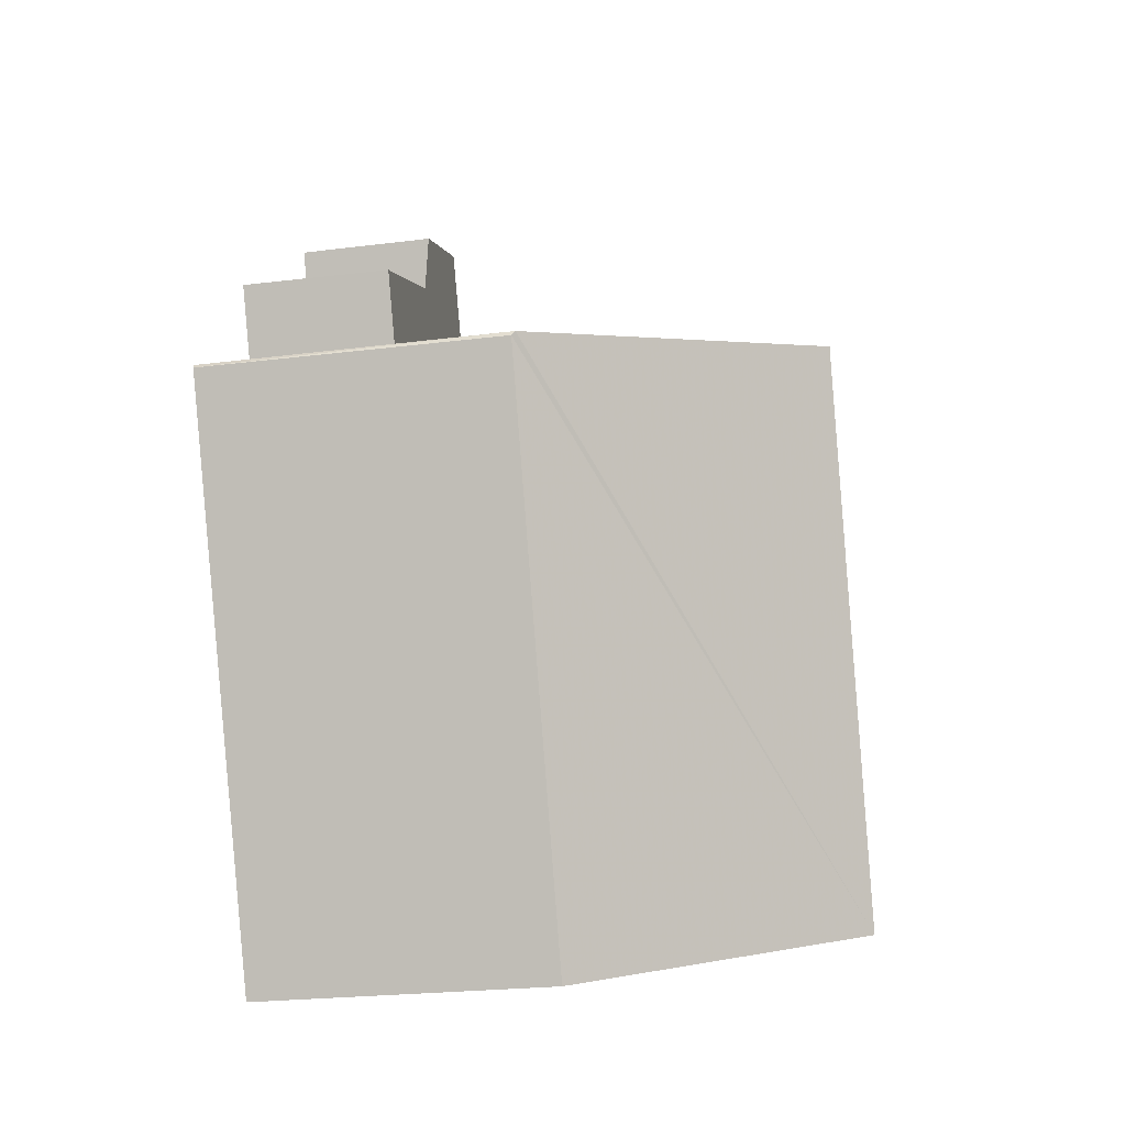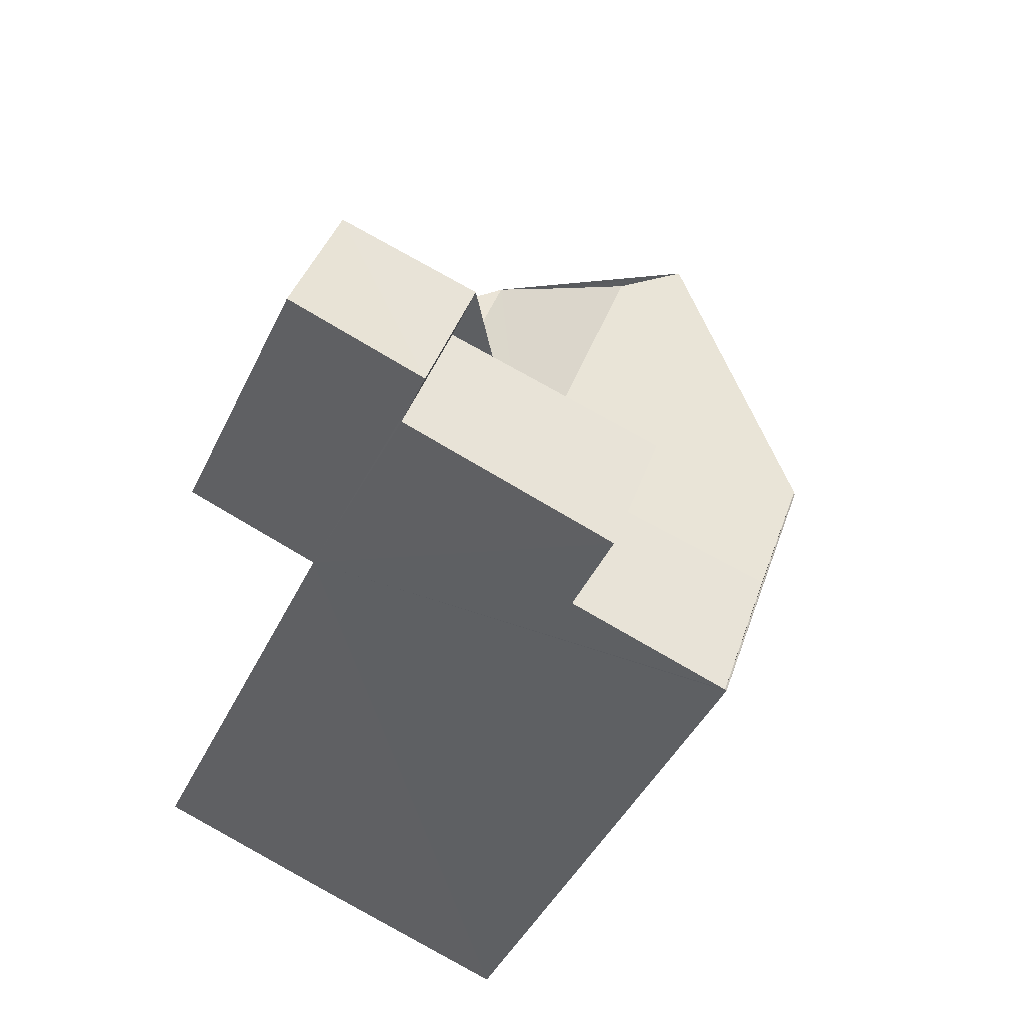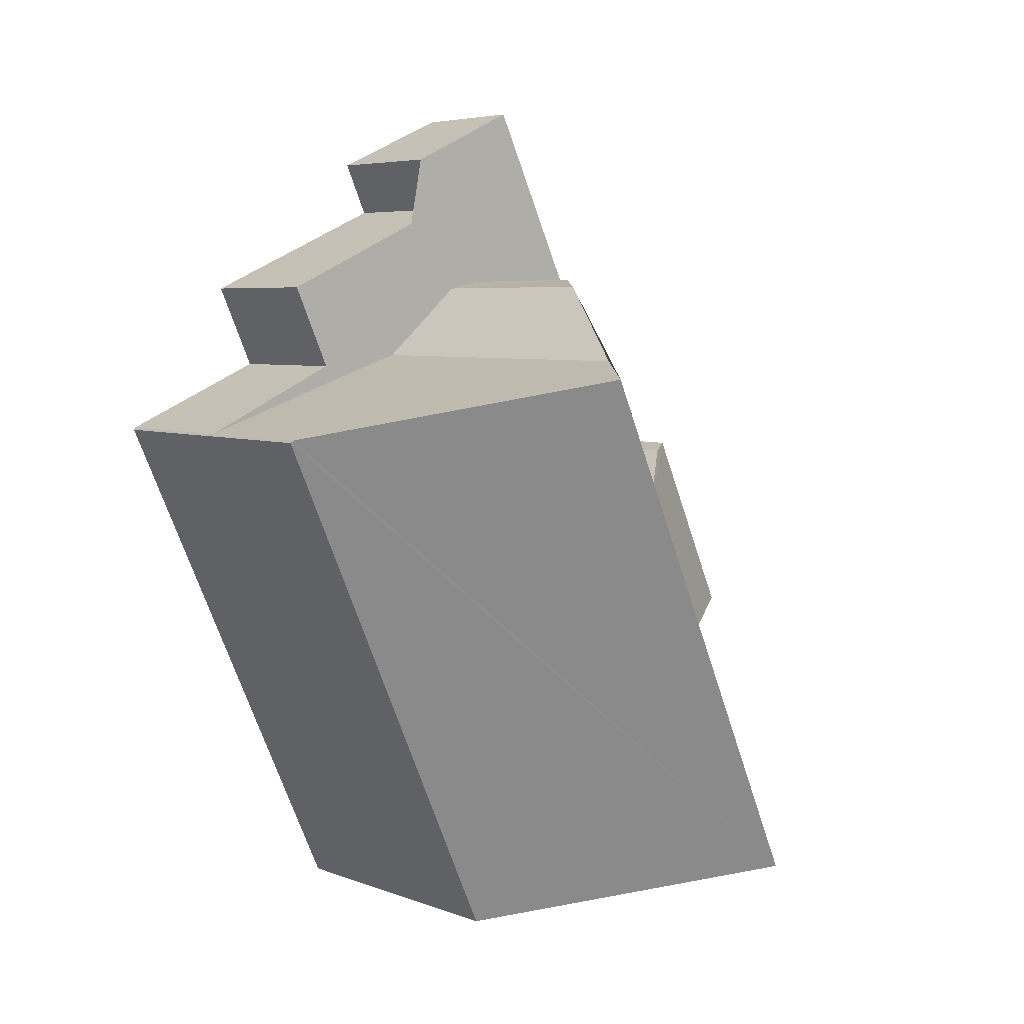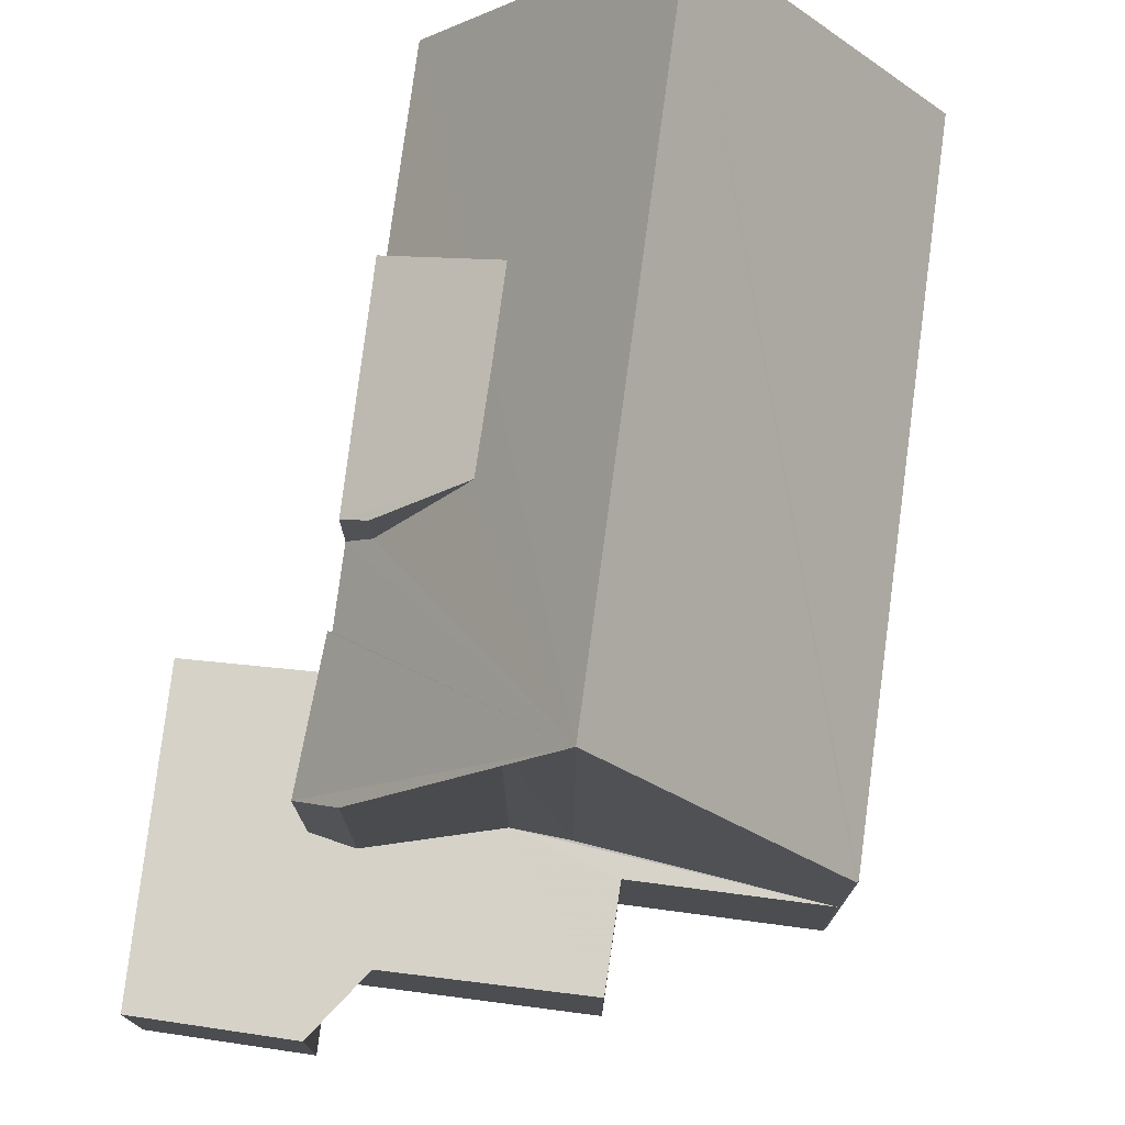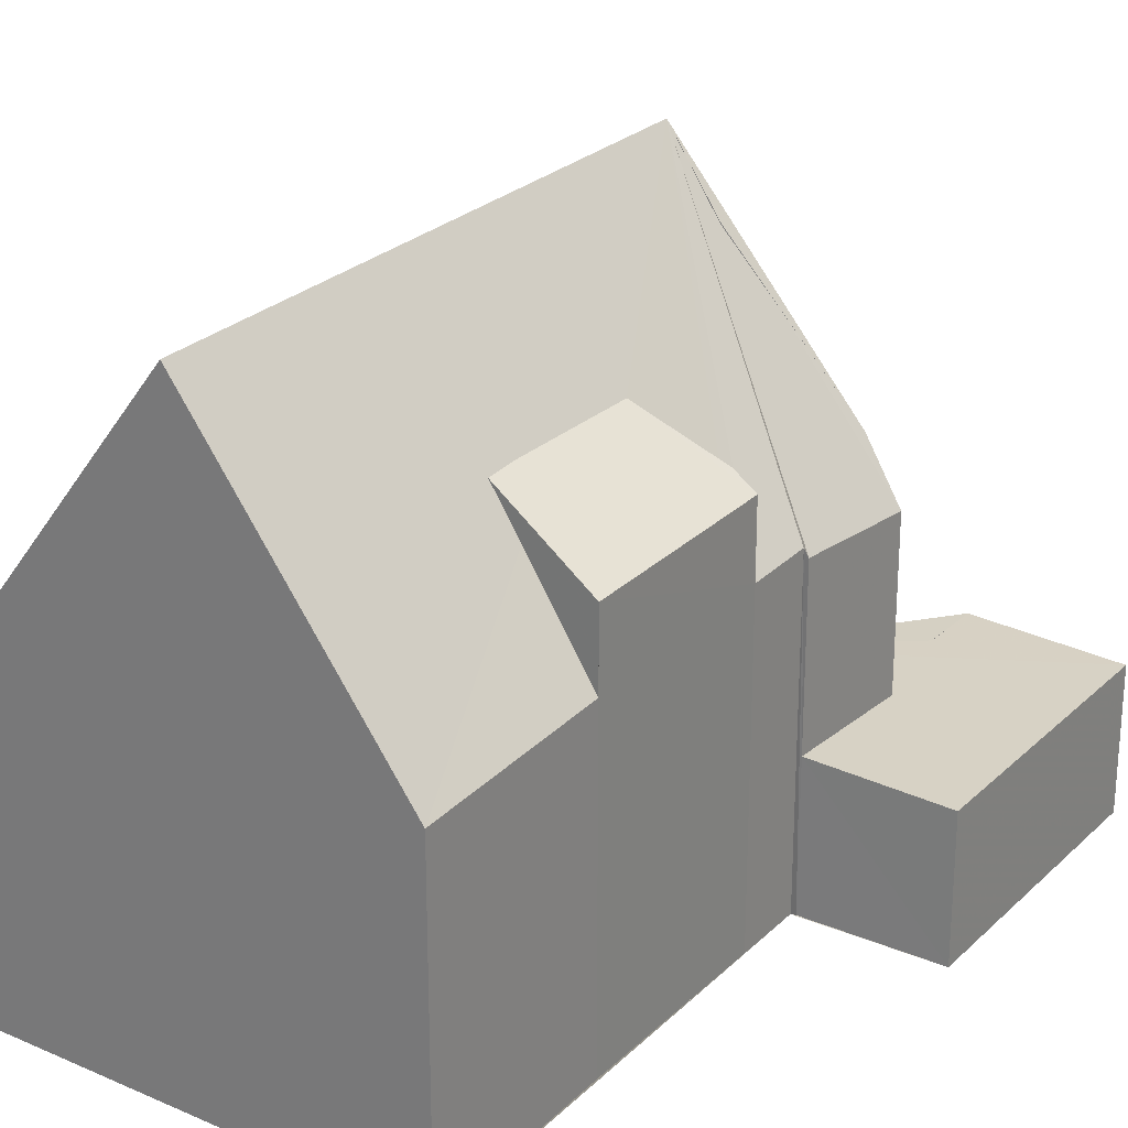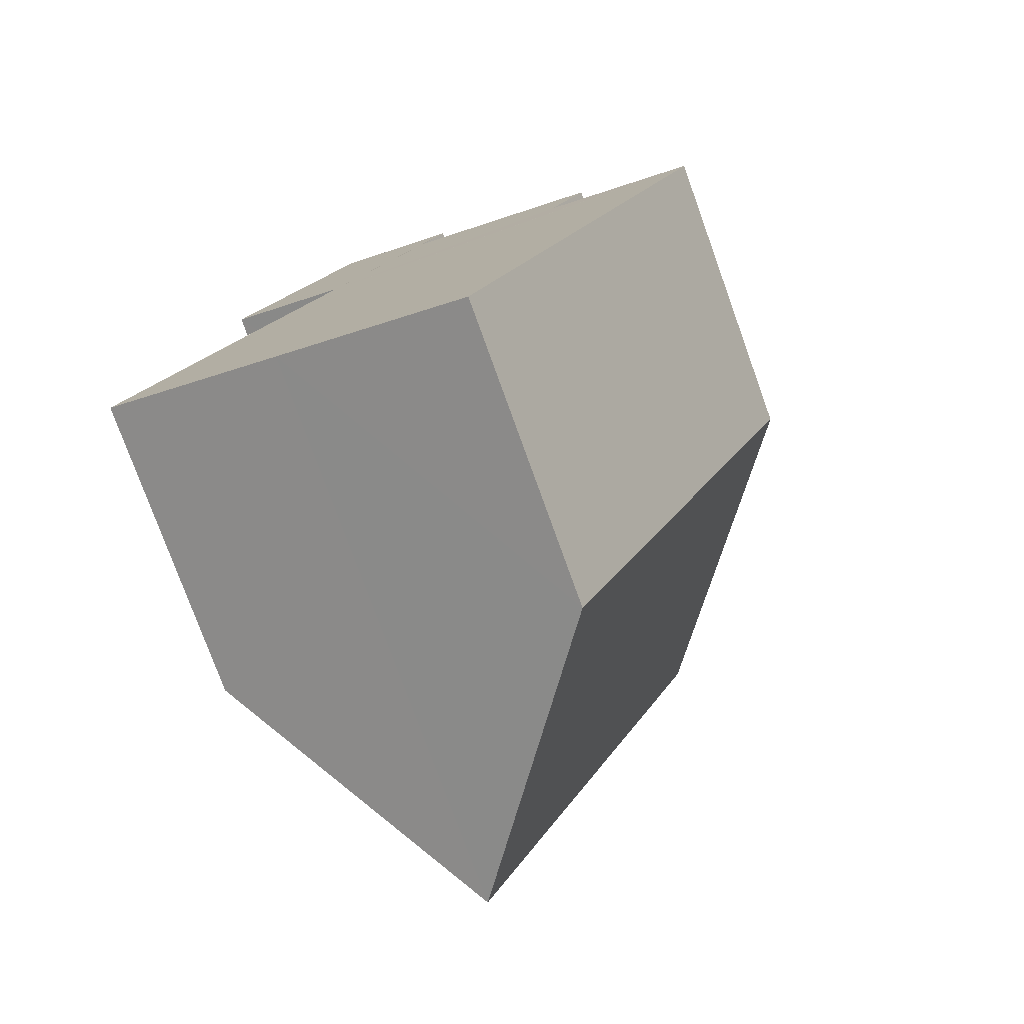
<metadata>
{"format":"obj","ext":"obj","renderer":"f3d","projection":"perspective","resolution":1024,"background":"white","views":[{"elev":-24.3,"azim":-78.2,"up":"+Y"},{"elev":40.4,"azim":-162.0,"up":"+Y"},{"elev":5.5,"azim":-40.6,"up":"+Y"},{"elev":77.0,"azim":-148.0,"up":"+Z"},{"elev":25.6,"azim":59.1,"up":"+Z"},{"elev":-77.7,"azim":-160.1,"up":"+Y"}]}
</metadata>
<code>
v 8.5e+04 4.465e+05 -0.075
v 8.5e+04 4.465e+05 -0.075
v 8.501e+04 4.465e+05 -0.075
v 8.501e+04 4.465e+05 -0.075
v 8.5e+04 4.465e+05 -0.075
v 8.5e+04 4.465e+05 -0.075
v 8.499e+04 4.465e+05 -0.075
v 8.499e+04 4.465e+05 -0.075
v 8.5e+04 4.465e+05 -0.075
v 8.5e+04 4.466e+05 -0.075
v 8.5e+04 4.466e+05 -0.075
v 8.5e+04 4.466e+05 -0.075
v 8.5e+04 4.466e+05 -0.075
v 8.501e+04 4.466e+05 -0.075
v 8.5e+04 4.465e+05 -0.075
v 8.499e+04 4.465e+05 6.841
v 8.5e+04 4.465e+05 6.749
v 8.5e+04 4.465e+05 12.89
v 8.501e+04 4.465e+05 6.793
v 8.5e+04 4.466e+05 3.137
v 8.5e+04 4.466e+05 3.137
v 8.5e+04 4.466e+05 2.999
v 8.501e+04 4.465e+05 8.524
v 8.501e+04 4.465e+05 6.897
v 8.5e+04 4.465e+05 7
v 8.5e+04 4.465e+05 8.587
v 8.5e+04 4.466e+05 6.711
v 8.5e+04 4.466e+05 3.118
v 8.5e+04 4.466e+05 3.156
v 8.5e+04 4.466e+05 7.907
v 8.501e+04 4.466e+05 2.994
v 8.5e+04 4.466e+05 3.356
v 8.5e+04 4.465e+05 3.356
v 8.499e+04 4.465e+05 6.919
v 8.499e+04 4.465e+05 3.52
v 8.5e+04 4.465e+05 9.936
v 8.5e+04 4.465e+05 3.124
v 8.5e+04 4.465e+05 6.886
v 8.5e+04 4.465e+05 8.906
v 8.5e+04 4.465e+05 7.688
v 8.5e+04 4.465e+05 9.957
v 8.5e+04 4.465e+05 13.01
v 8.5e+04 4.465e+05 3.317
v 8.5e+04 4.465e+05 11.42
v 8.5e+04 4.465e+05 3.267
v 8.5e+04 4.465e+05 7.035
f 1 2 3 4 5 6 7 8 9 10 11 12 13 14 15
f 16 7 6 17
f 18 5 4 19
f 20 12 11 21
f 22 13 12 20
f 17 6 5 18
f 23 24 3 2 25 26
f 27 28 29 30
f 31 14 13 22
f 21 11 10 32
f 32 10 9 33
f 34 35 8 7 16
f 24 23 36
f 37 15 14 31
f 38 37 28 27
f 39 40 41
f 33 9 8 35
f 42 43 35 34
f 44 45 43 42
f 46 1 15 37 38
f 19 4 3 24
f 25 2 1 46
f 26 25 40 39
f 30 29 45 44
f 18 42 34 16 17
f 26 39 41 36 23
f 45 29 28 37 31 22 20 21 32 33 35 43
f 42 18 19 24 36 41 40 25 46 38 27 30 44

</code>
